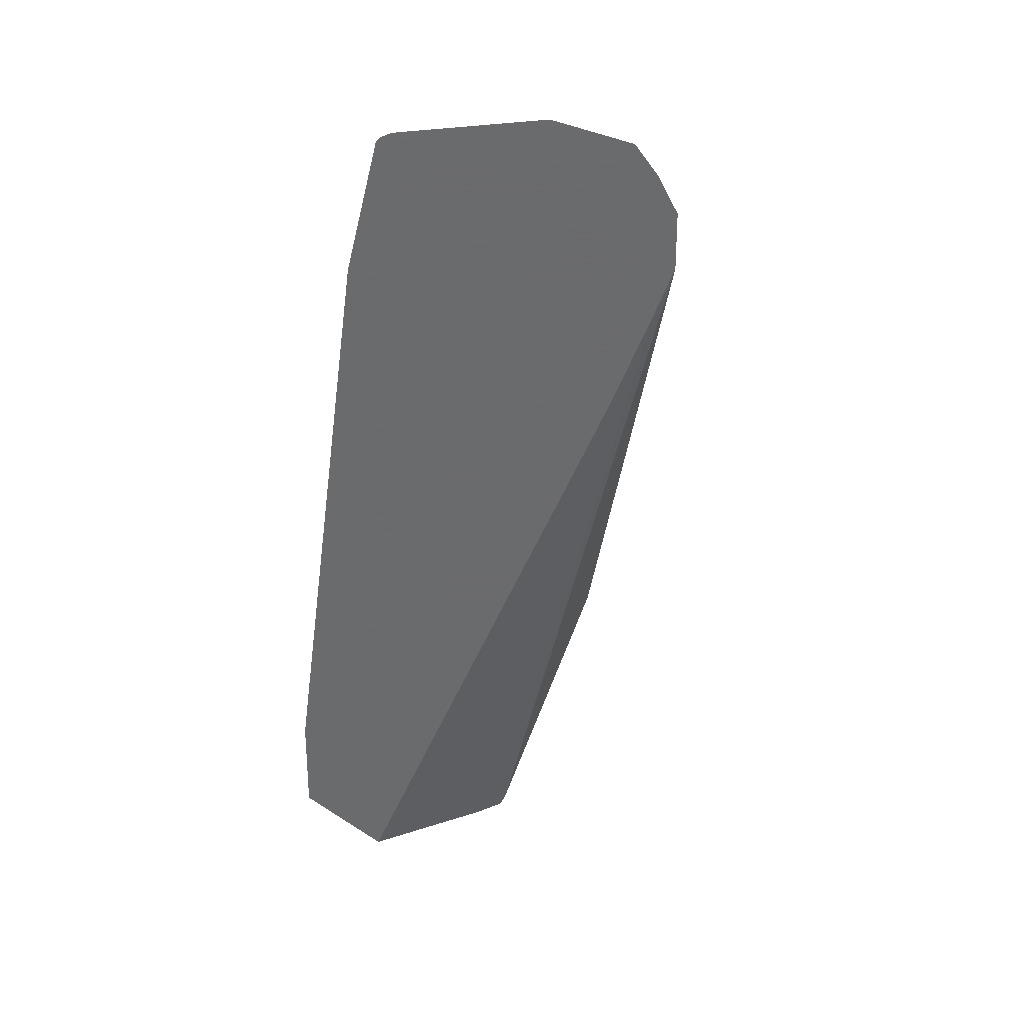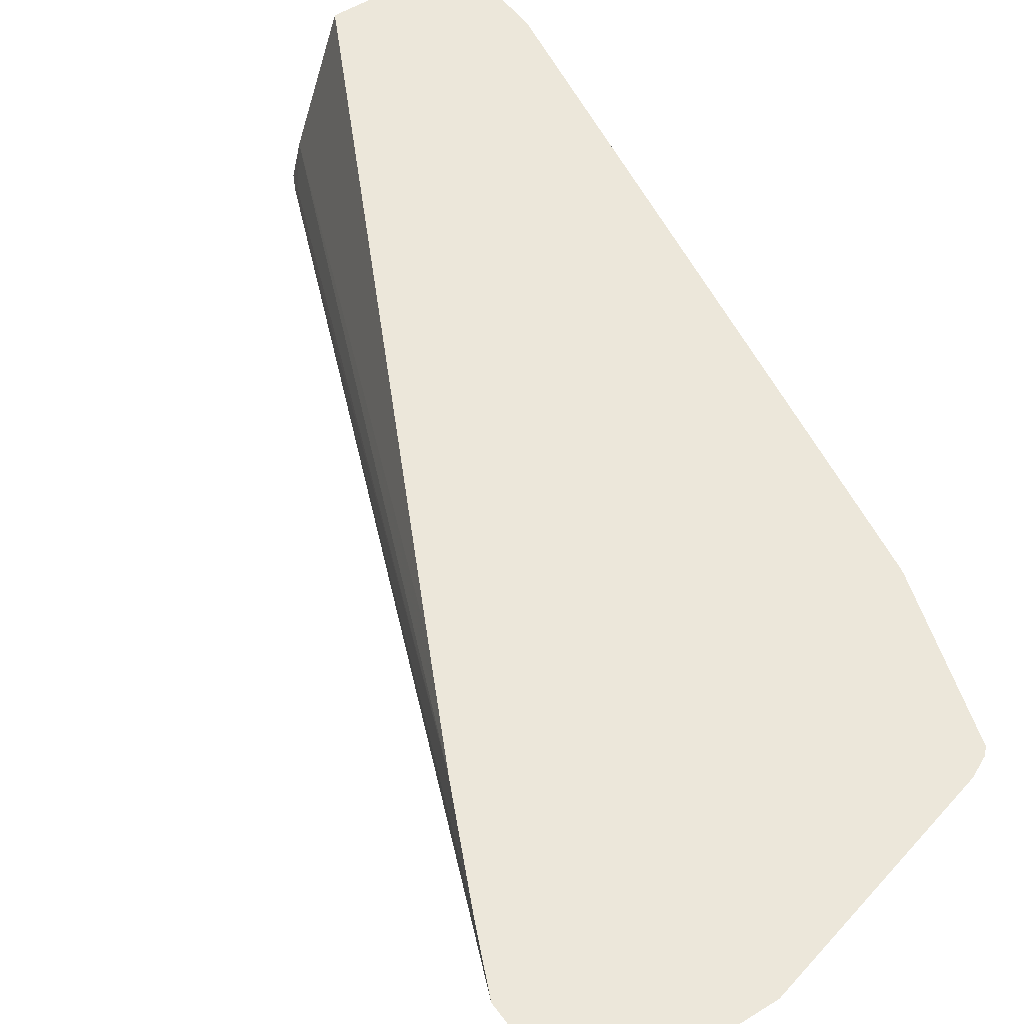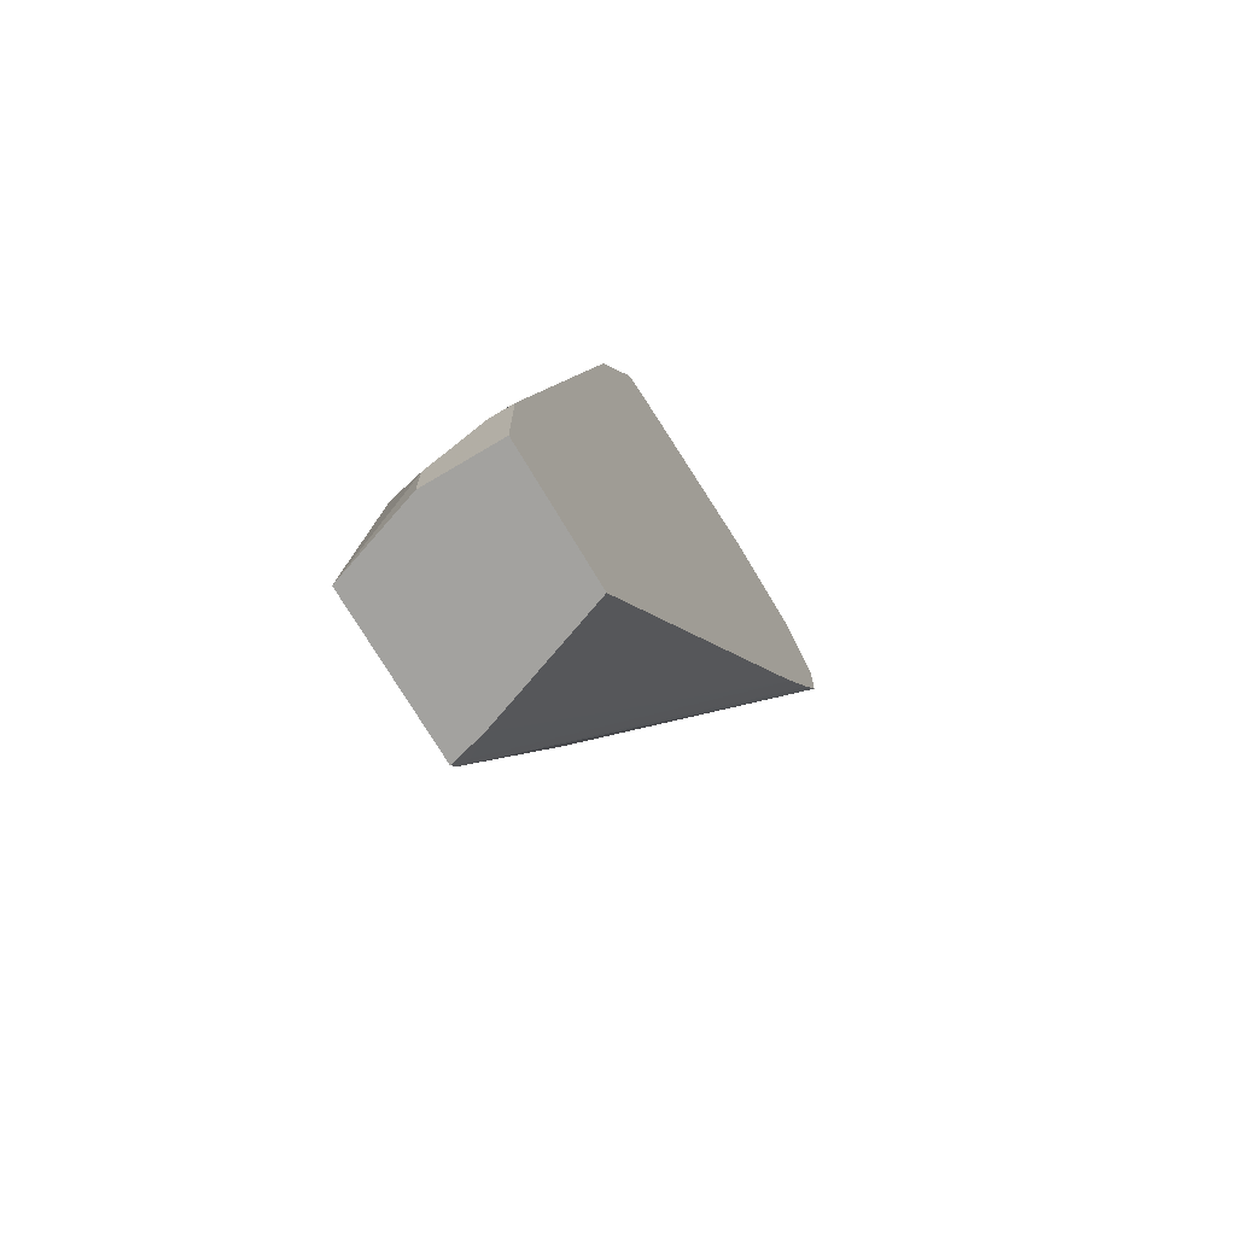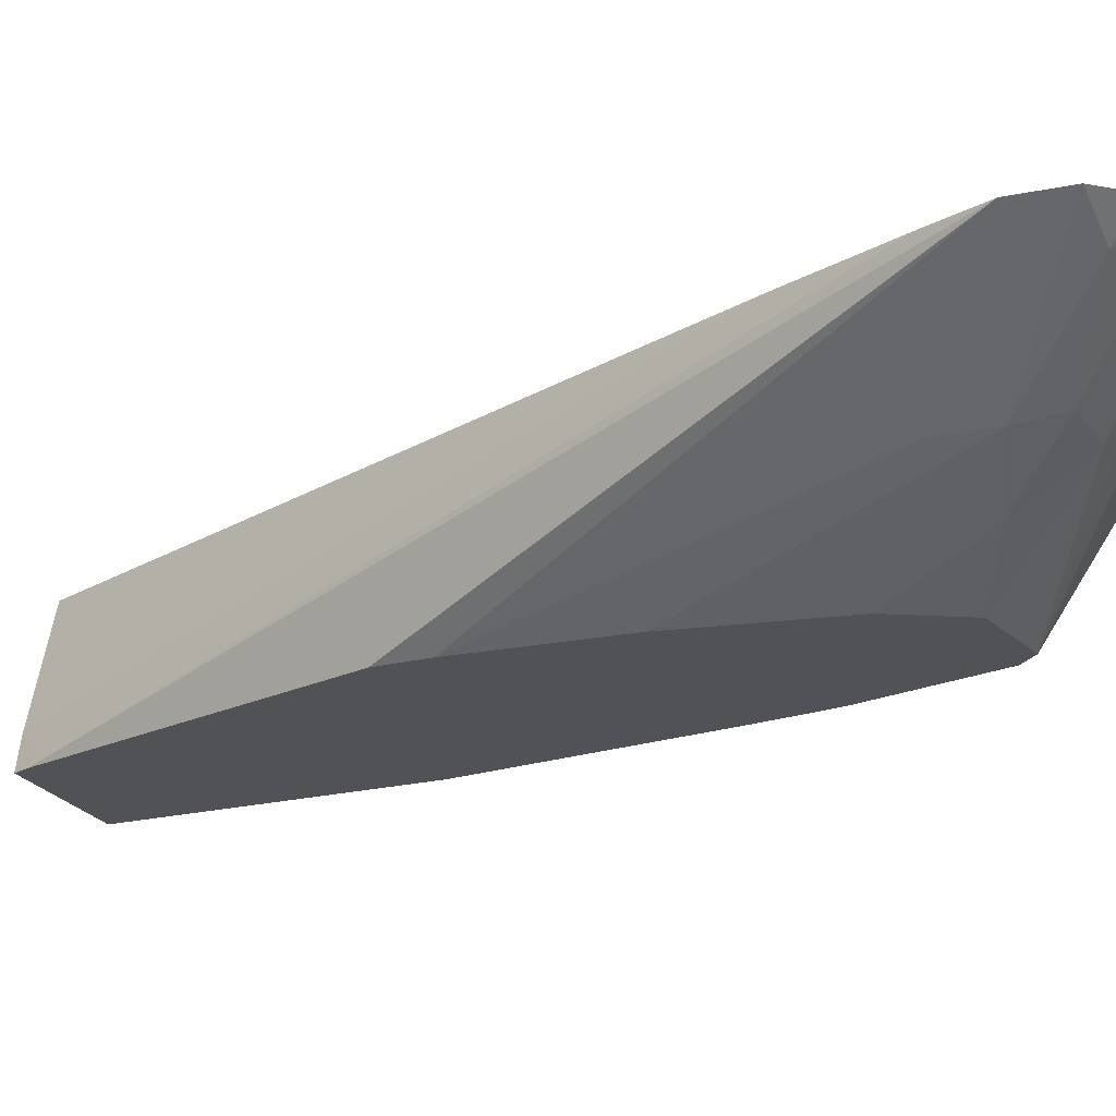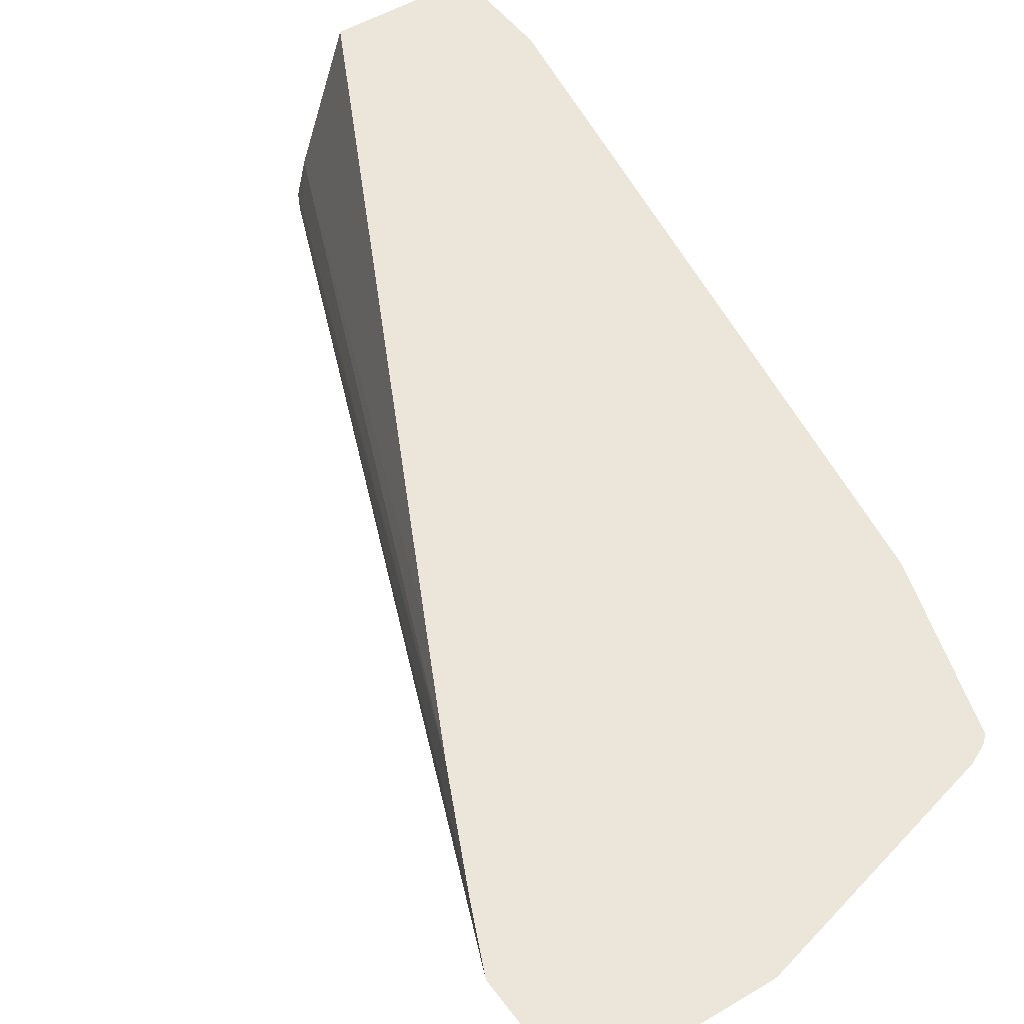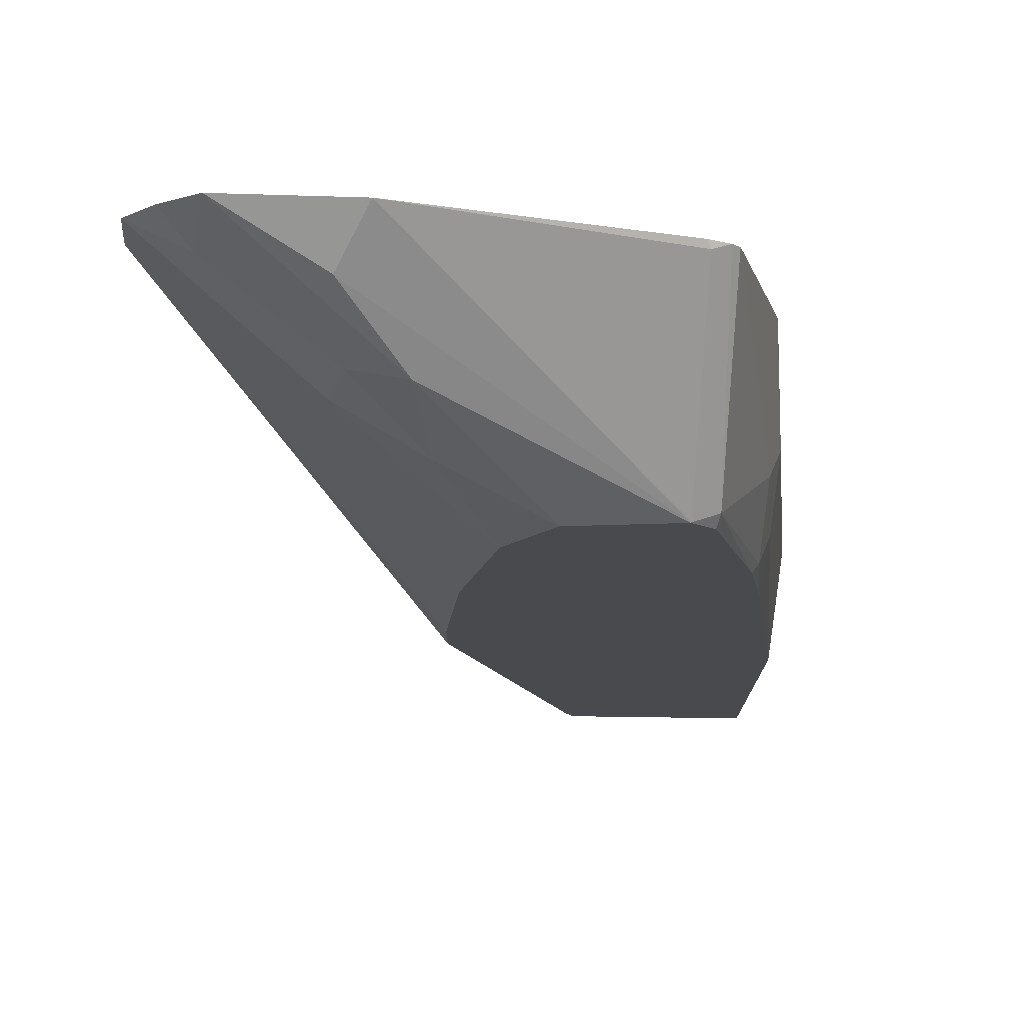
<metadata>
{"format":"obj","ext":"obj","renderer":"f3d","projection":"perspective","resolution":1024,"background":"white","views":[{"elev":28.4,"azim":44.1,"up":"+Y"},{"elev":50.6,"azim":145.4,"up":"+Z"},{"elev":-72.6,"azim":-59.3,"up":"+Y"},{"elev":-20.8,"azim":110.2,"up":"+Z"},{"elev":48.0,"azim":145.8,"up":"+Z"},{"elev":-13.2,"azim":175.2,"up":"+Z"}]}
</metadata>
<code>
v -0.02263 0.2837 -0.1951
v -0.04086 0.2859 -0.2042
v -0.03175 0.295 -0.1951
v -0.02263 0.2633 -0.1951
v -0.07489 0.2519 -0.2315
v -0.04306 0.3042 -0.1951
v -0.07831 0.2689 -0.2281
v -0.07489 0.2315 -0.2315
v -0.03284 0.2405 -0.1951
v -0.1693 -0.07492 -0.2588
v -0.1174 0.0613 -0.2588
v -0.1157 0.08172 -0.2588
v -0.1157 0.1429 -0.2588
v -0.1227 0.2041 -0.2588
v -0.1021 0.2451 -0.2451
v -0.08391 0.3042 -0.1951
v -0.09532 0.2723 -0.2315
v -0.07489 0.2927 -0.2111
v -0.05218 0.1997 -0.1951
v -0.1685 -0.07148 -0.2553
v -0.1726 -0.08141 -0.2588
v -0.1363 0.2313 -0.2588
v -0.1702 0.2791 -0.1974
v -0.169 0.2803 -0.1951
v -0.17 0.2382 -0.2588
v -0.1702 0.2382 -0.2587
v -0.0726 0.1588 -0.1951
v -0.1759 -0.08141 -0.2453
v -0.2339 -0.08141 -0.2588
v -0.1759 0.2768 -0.1951
v -0.1703 0.238 -0.2588
v -0.1787 0.2349 -0.2553
v -0.1936 -0.08141 -0.1951
v -0.2451 -0.08141 -0.2247
v -0.2451 -0.06125 -0.2247
v -0.2247 0.04088 -0.2588
v -0.1784 0.2746 -0.1951
v -0.1778 0.2313 -0.2588
v -0.1965 0.1771 -0.2588
v -0.1991 0.1736 -0.2553
v -0.1991 0.194 -0.2349
v -0.2451 -0.08141 -0.1951
v -0.2451 -0.04083 -0.2042
v -0.2042 0.1838 -0.2247
v -0.2042 0.1634 -0.2451
v -0.2042 0.1429 -0.2588
v -0.1983 0.2155 -0.1951
v -0.1982 0.17 -0.2588
v -0.2451 -0.04083 -0.1951
v -0.2042 0.1838 -0.1951
v -0.1988 0.2133 -0.1951
f 27 33 28
f 21 34 29
f 23 30 24
f 23 26 30
f 26 31 32
f 26 32 30
f 29 34 35
f 21 42 34
f 25 31 26
f 21 33 42
f 16 18 25
f 20 28 21
f 19 28 20
f 19 27 28
f 17 25 18
f 17 22 25
f 16 25 26
f 16 23 24
f 15 22 17
f 29 35 36
f 14 22 15
f 21 28 33
f 30 32 37
f 40 45 44
f 32 38 39
f 10 19 20
f 44 51 47
f 44 50 51
f 43 50 44
f 43 49 50
f 40 44 41
f 40 46 45
f 40 48 46
f 39 48 40
f 37 44 47
f 37 41 44
f 36 45 46
f 36 44 45
f 36 43 44
f 35 43 36
f 34 43 35
f 34 49 43
f 34 42 49
f 32 41 37
f 32 40 41
f 32 39 40
f 31 38 32
f 10 12 11
f 16 26 23
f 10 14 13
f 2 7 6
f 2 5 7
f 2 6 3
f 1 5 2
f 1 8 5
f 1 4 8
f 1 9 4
f 1 19 9
f 1 27 19
f 1 33 27
f 4 9 10
f 1 42 33
f 1 50 49
f 1 51 50
f 1 47 51
f 1 37 47
f 1 30 37
f 1 24 30
f 1 6 16
f 1 3 6
f 1 2 3
f 10 13 12
f 1 49 42
f 4 10 11
f 1 16 24
f 4 12 8
f 4 11 12
f 10 25 22
f 10 38 31
f 10 39 38
f 10 48 39
f 10 46 48
f 10 36 46
f 10 29 36
f 10 21 29
f 10 20 21
f 10 31 25
f 7 15 17
f 5 8 12
f 9 19 10
f 5 12 13
f 5 13 14
f 5 14 15
f 10 22 14
f 6 7 17
f 6 17 18
f 5 15 7
f 6 18 16

</code>
